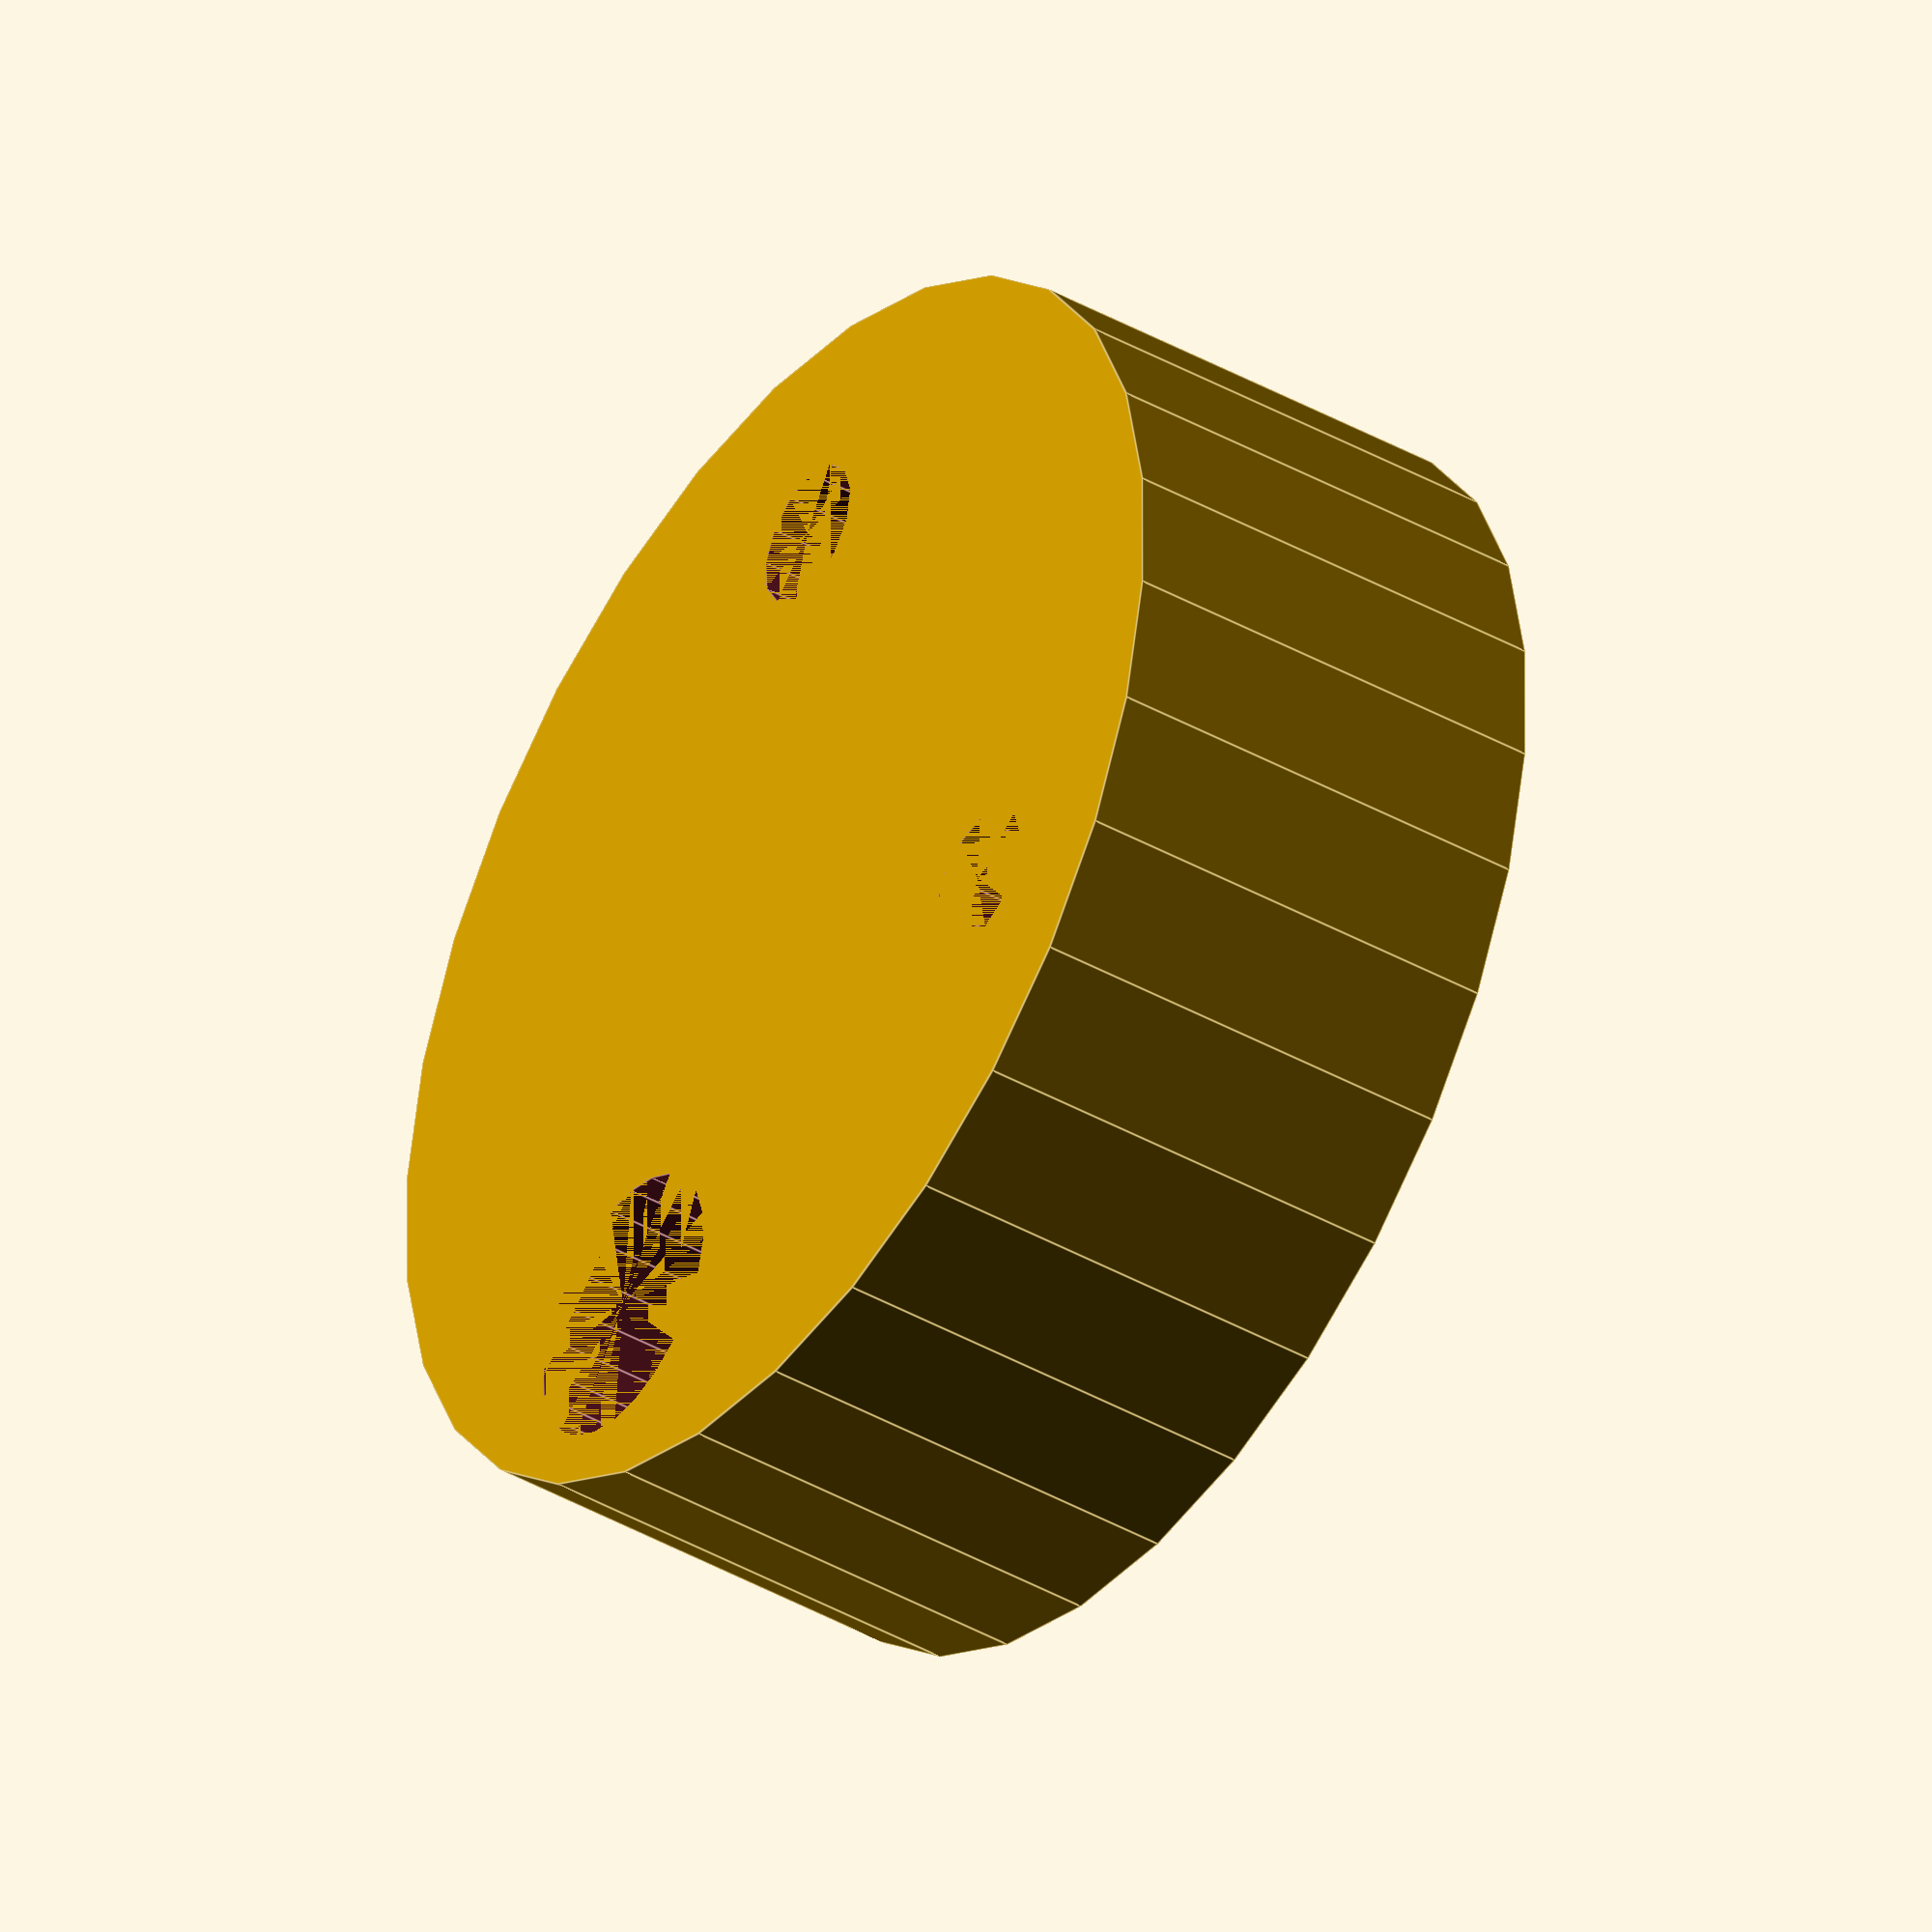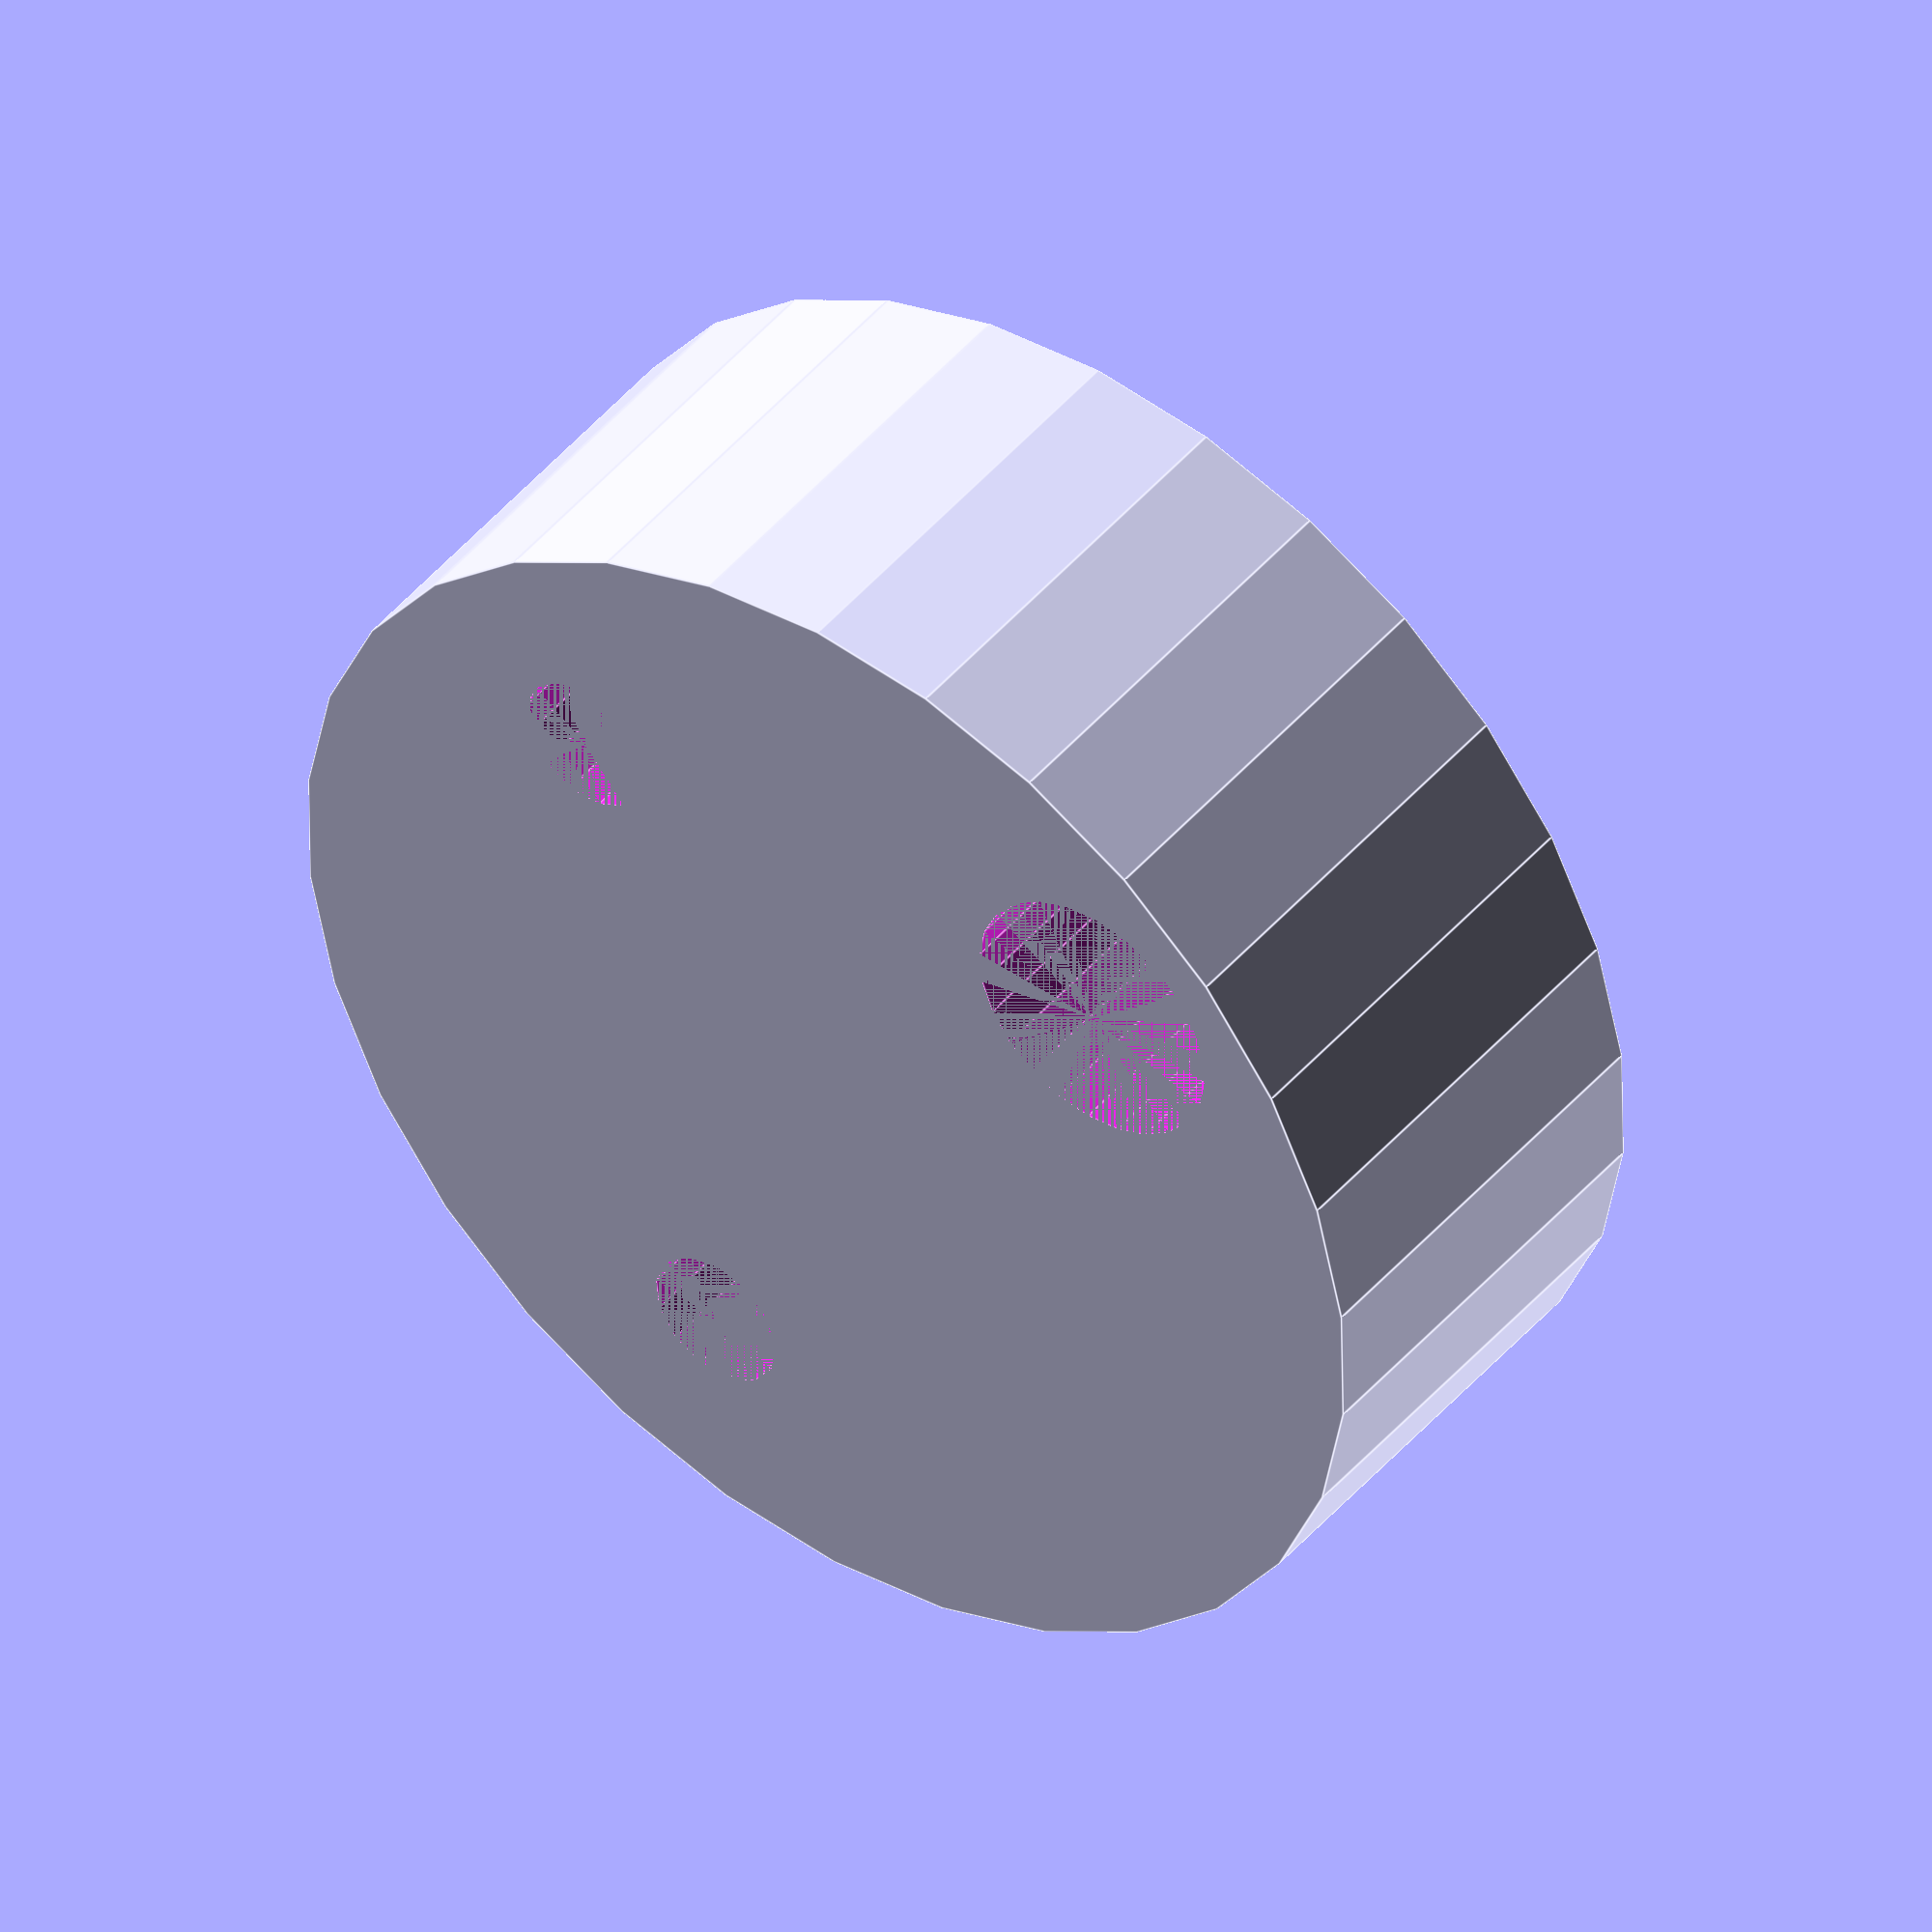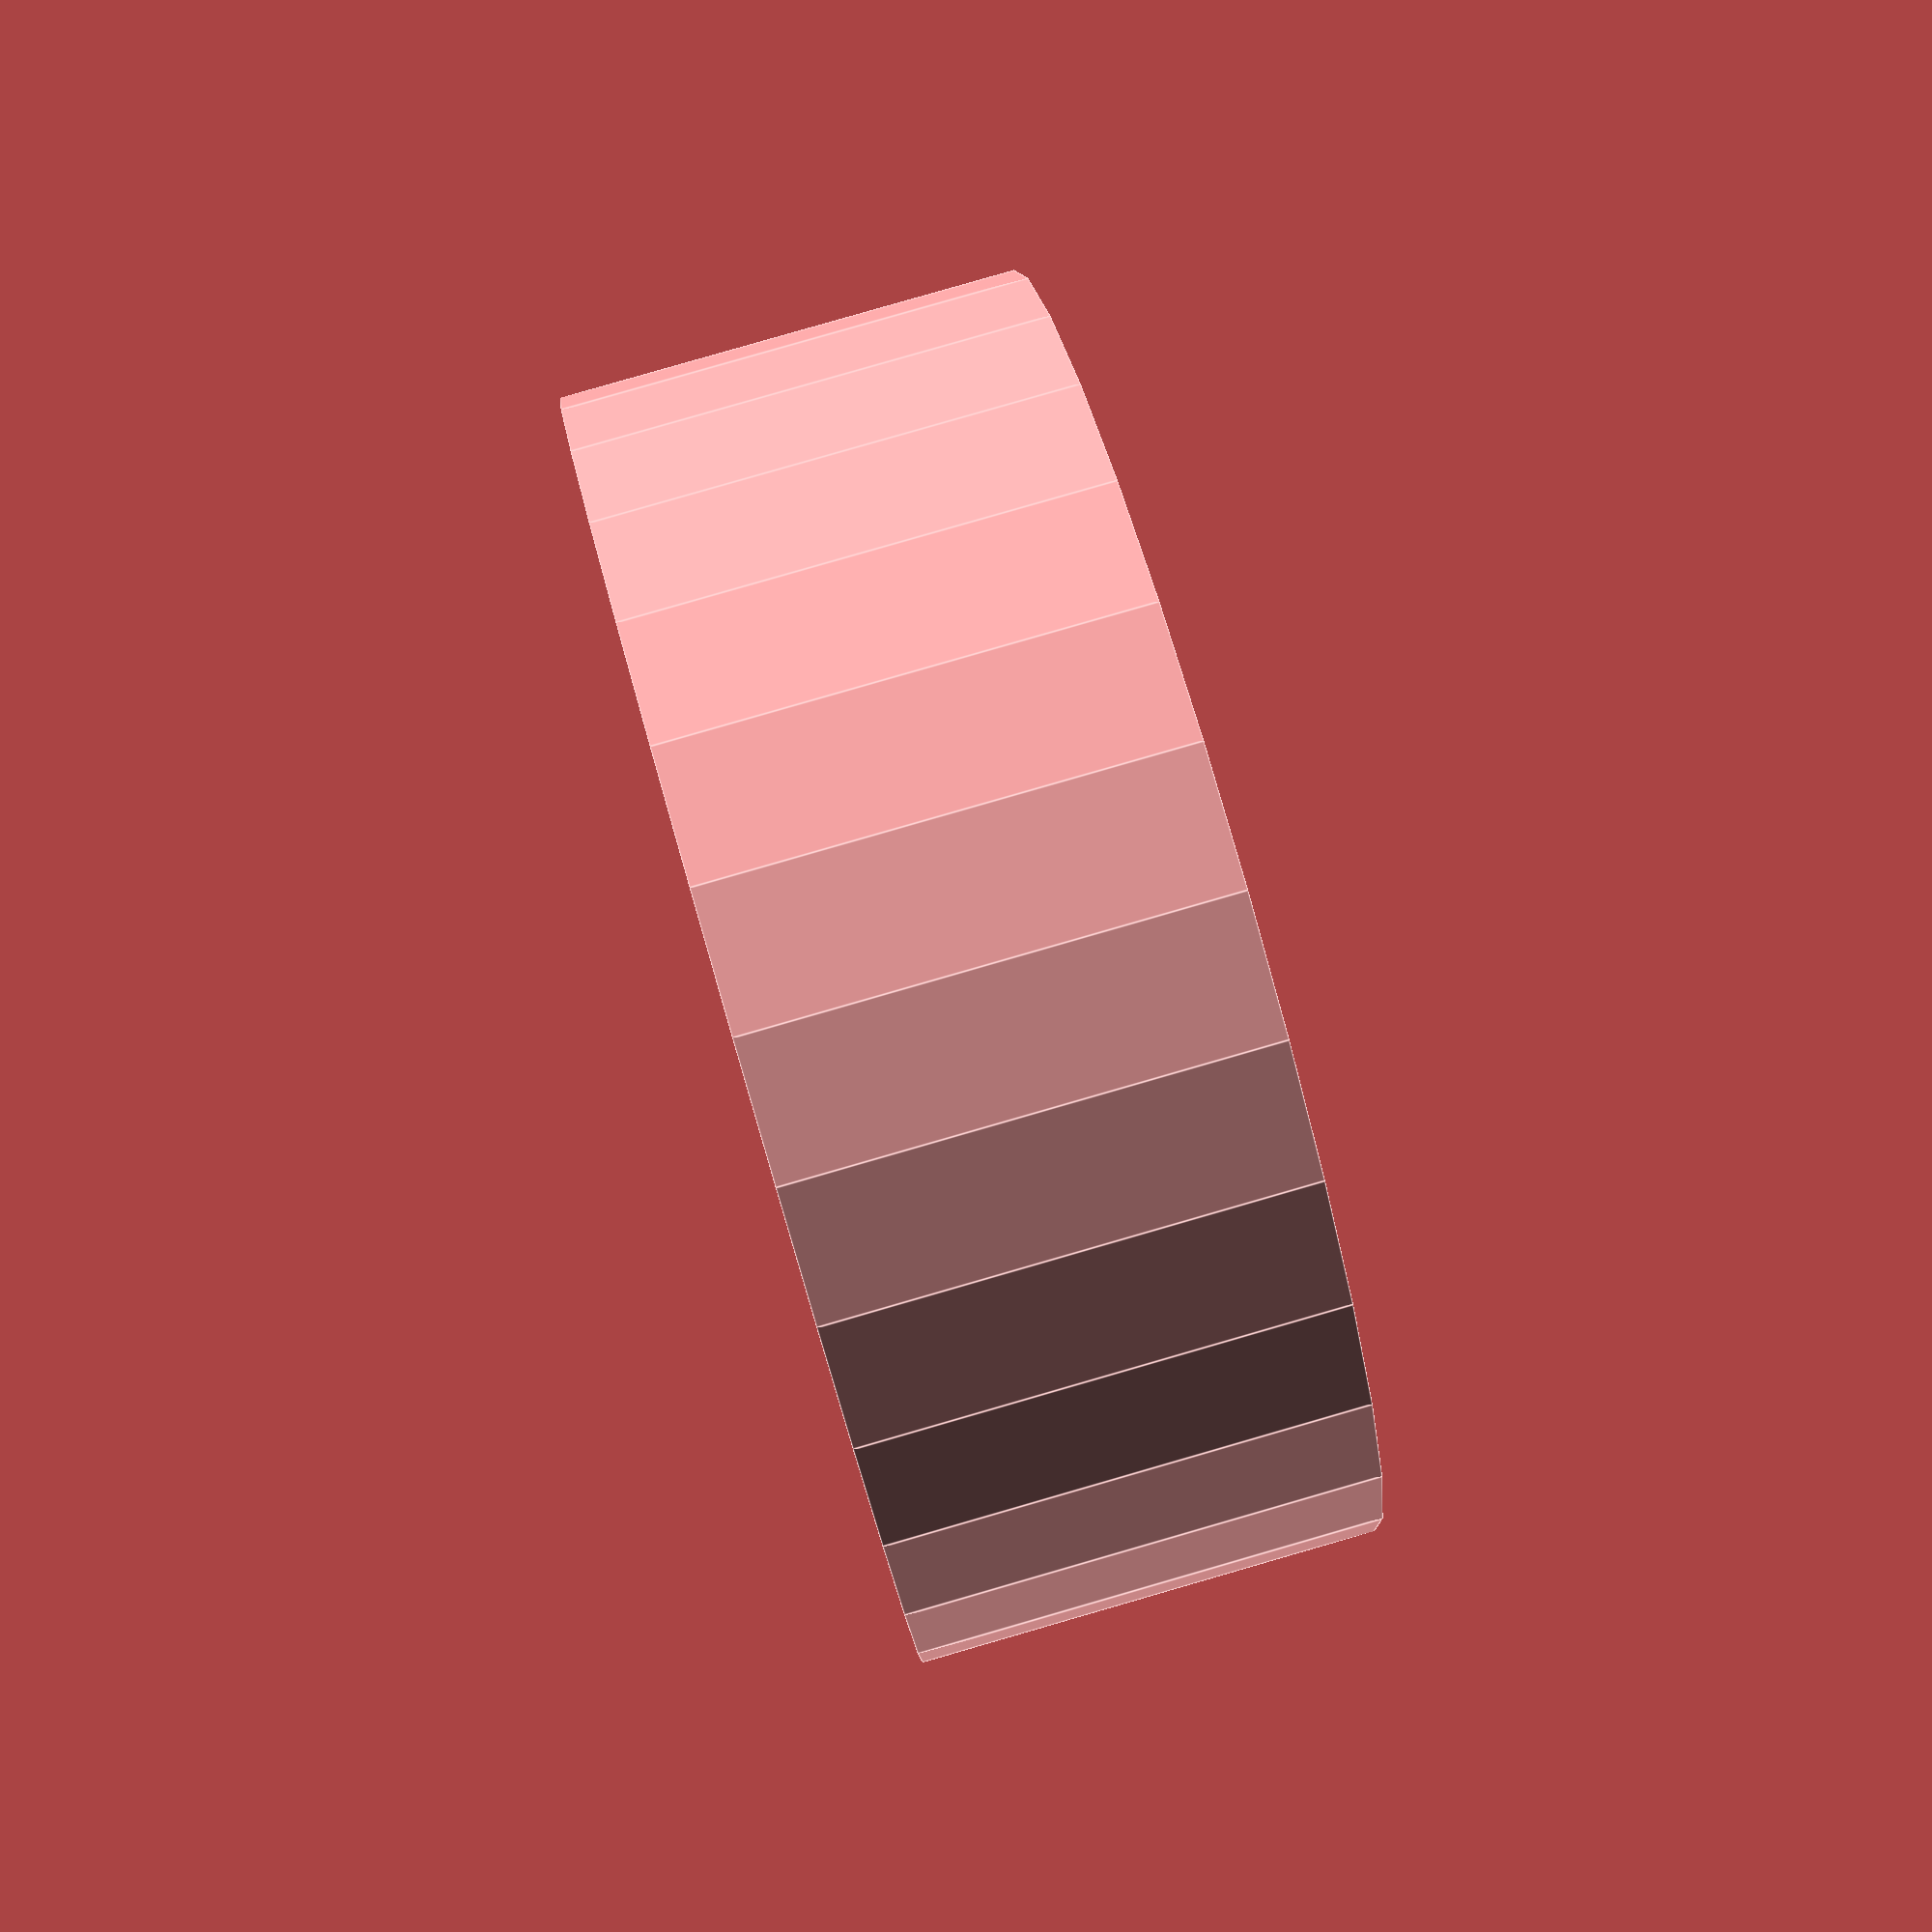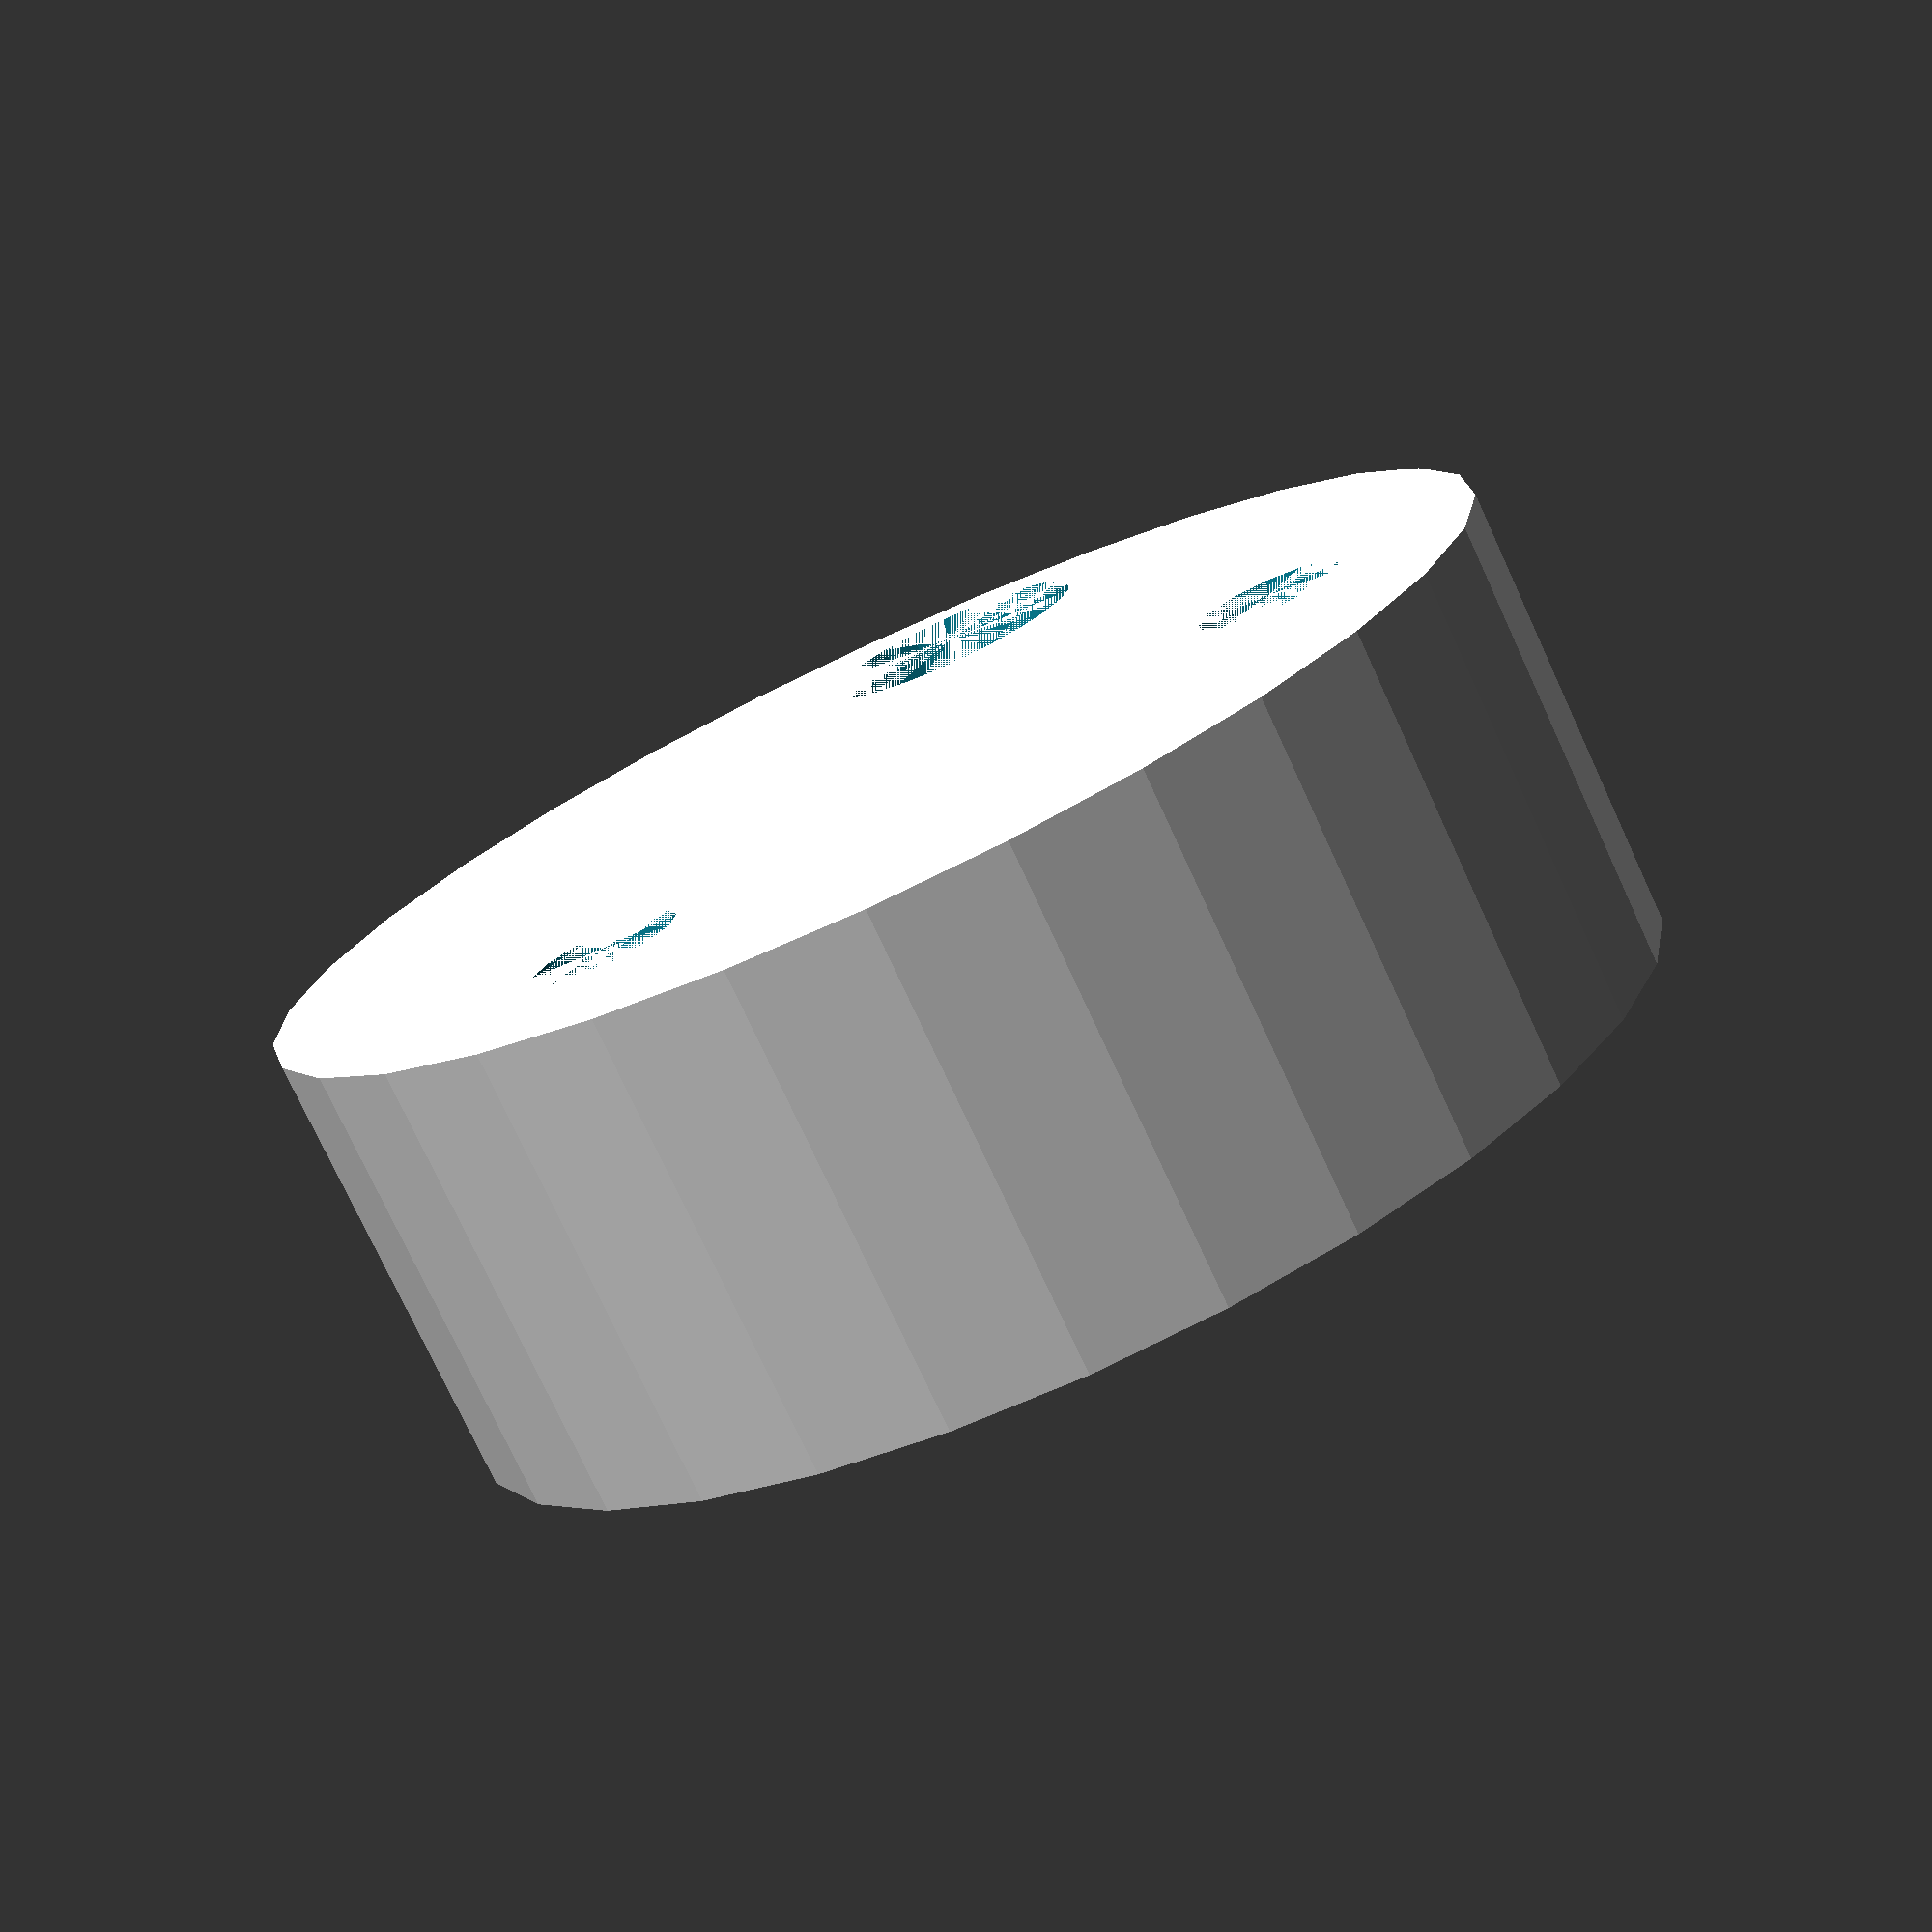
<openscad>
echo(version=version());

// units in mm
BASE_WIDTH = 113.0;
BASE_HEIGHT = 53.0;
BASE_WALL = 4.0;
INNER_RIDGE_HEIGHT = 6.0;
INNER_RIDGE_WIDTH = 2.0;

PLATFORM_WIDTH = 100.0;
PLATFORM_HEIGHT = 4.0;

SUPPORT_WIDTH = BASE_WIDTH - INNER_RIDGE_WIDTH * 4;
SUPPORT_HEIGHT = 20.0;

ROD_WIDTH = 8.1; // m8 
ROD_DEPTH = 10.0;
ROD_PLACEMENT = (BASE_WIDTH - INNER_RIDGE_WIDTH * 4) / 4;

ROD_SHAFT_HEIGHT = 2 * ROD_WIDTH + 4;
ROD_SHAFT_WIDTH = ROD_WIDTH + 4;

STEPPER_ROD_NUT_WIDTH = 13.0;
STEPPER_ROD_HEIGHT = ROD_SHAFT_HEIGHT;
STEPPER_ROD_NUT_WALL = STEPPER_ROD_NUT_WIDTH + 4;

// stepper dims
STEPPER_WIDTH = 42.3;
STEPPER_HEIGHT = 33.0;
STEPPER_SCREW_SPACE = 31.0; 
STEPPER_HALF_SPACE = STEPPER_SCREW_SPACE / 2;
STEPPER_SCREW_SIZE = 3.1; // m3
STEPPER_SHAFT = 7.0;
STEPPER_HOUSING_WIDTH = STEPPER_WIDTH + BASE_WALL * 2;
STEPPER_HOUSING_DEPTH = STEPPER_HEIGHT;

BEARING_HEIGHT = 25.0;
BEARING_WIDTH = 15.2;

// middle support
difference() {
    translate([0, 12, 0]) {        
        cylinder(h=BEARING_HEIGHT, d=70);
    }
    
    translate([-1 * ROD_PLACEMENT + ROD_SHAFT_WIDTH + 1.75 + -1 * STEPPER_HOUSING_WIDTH / 2 + STEPPER_HOUSING_WIDTH / 2, 
              ROD_SHAFT_HEIGHT + STEPPER_HOUSING_WIDTH / 2 - ROD_SHAFT_WIDTH, 
              0]) {
        // stepper shaft
        cylinder(h=BEARING_HEIGHT, d=BEARING_WIDTH);
    }
    
    // middle support
    translate([ROD_PLACEMENT / 2 + ROD_SHAFT_WIDTH / 2, 0, 0]) {
        cylinder(h=BEARING_HEIGHT, d=ROD_WIDTH);
    }

    translate([-1 * ROD_PLACEMENT + ROD_SHAFT_WIDTH / 2, 0, 0]) {
        cylinder(h=BEARING_HEIGHT, d=ROD_WIDTH);
    }
}
</openscad>
<views>
elev=220.9 azim=65.9 roll=124.6 proj=o view=edges
elev=135.0 azim=257.1 roll=142.9 proj=o view=edges
elev=96.7 azim=300.8 roll=106.1 proj=p view=edges
elev=75.7 azim=19.1 roll=204.8 proj=p view=wireframe
</views>
